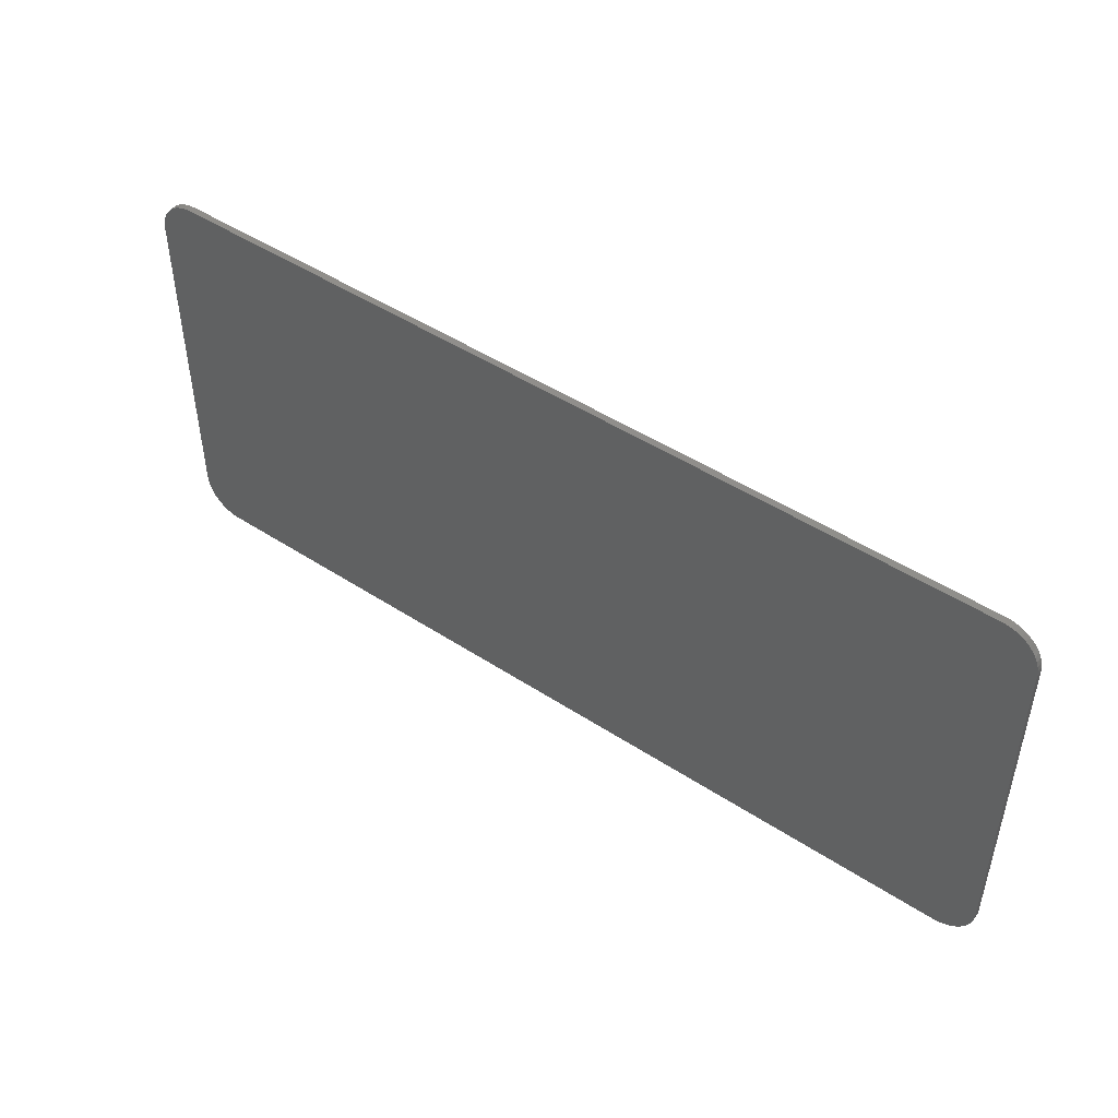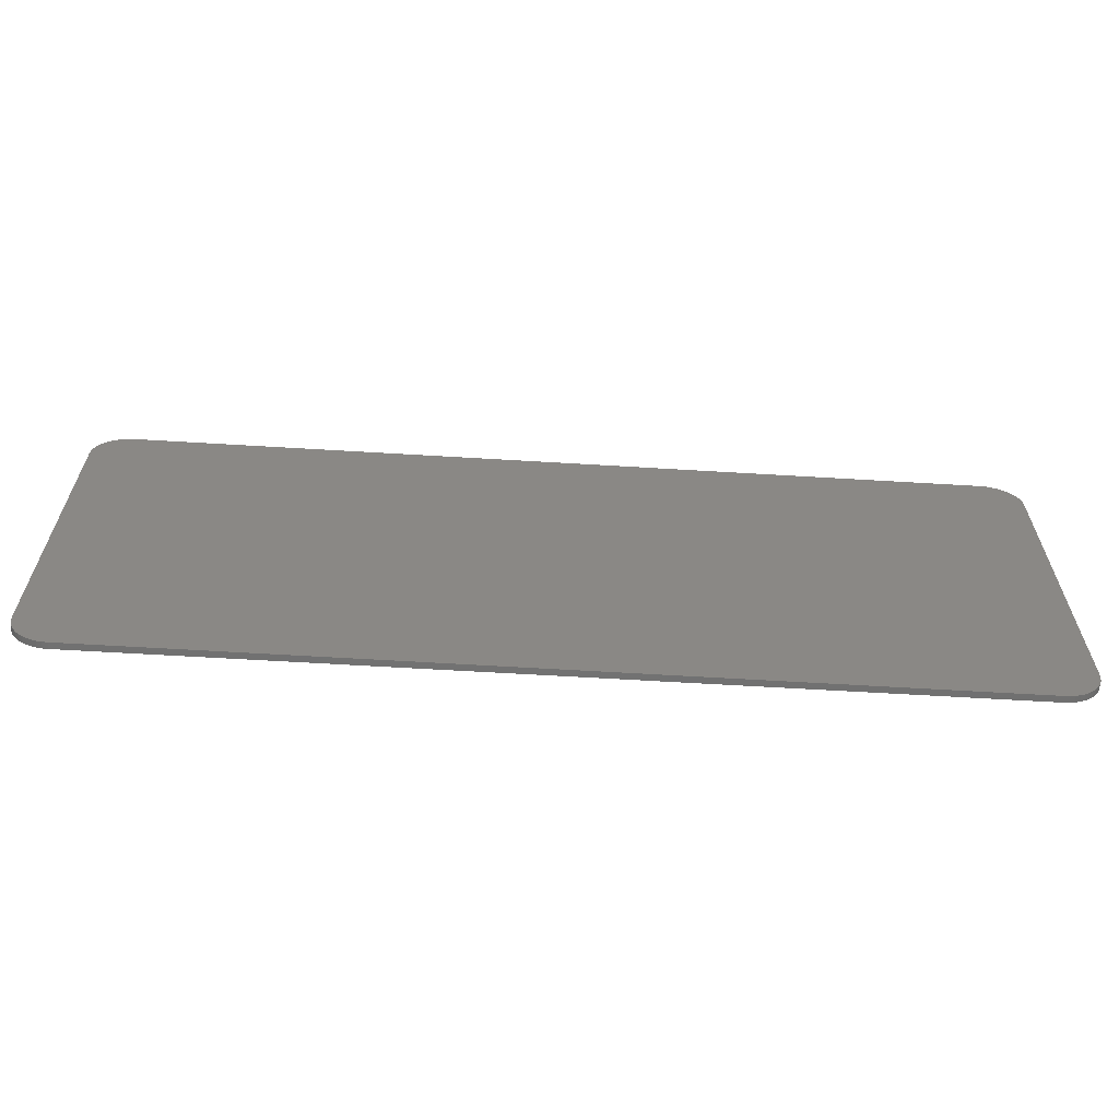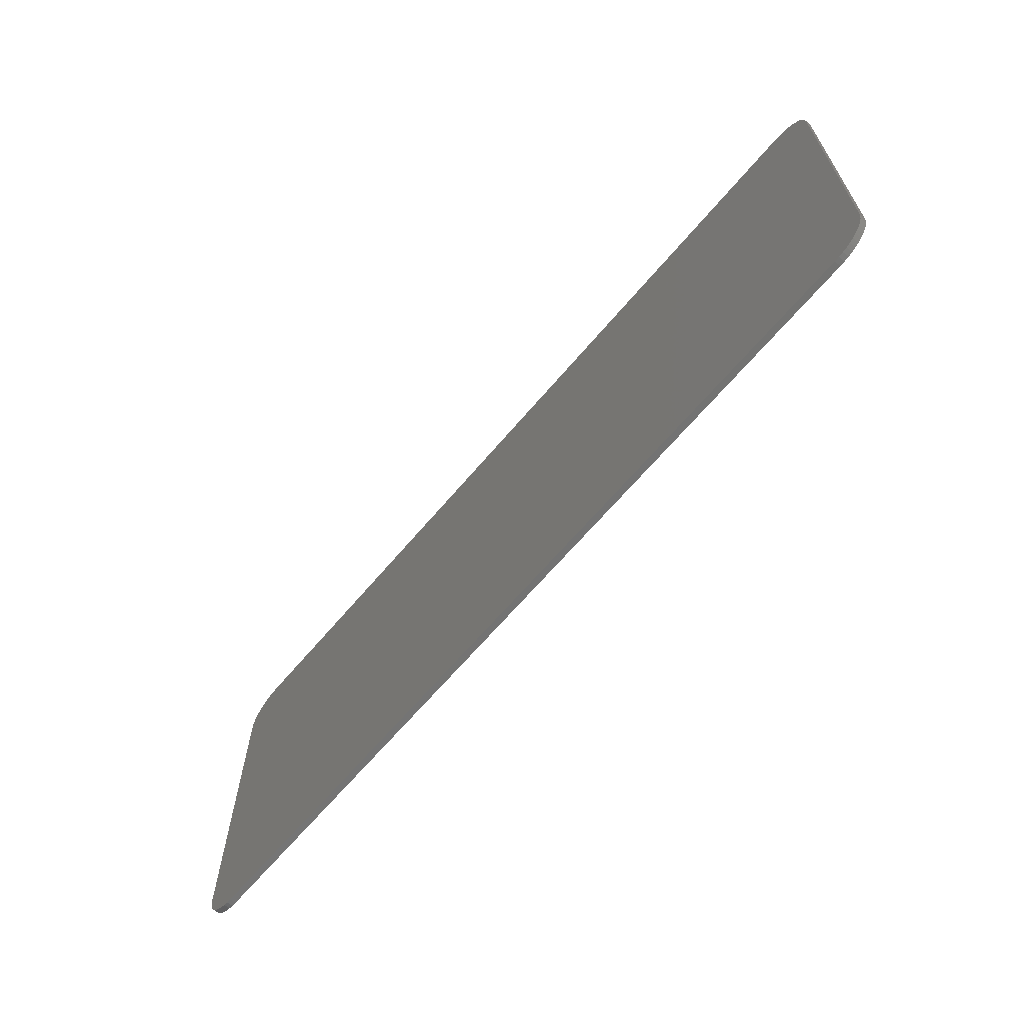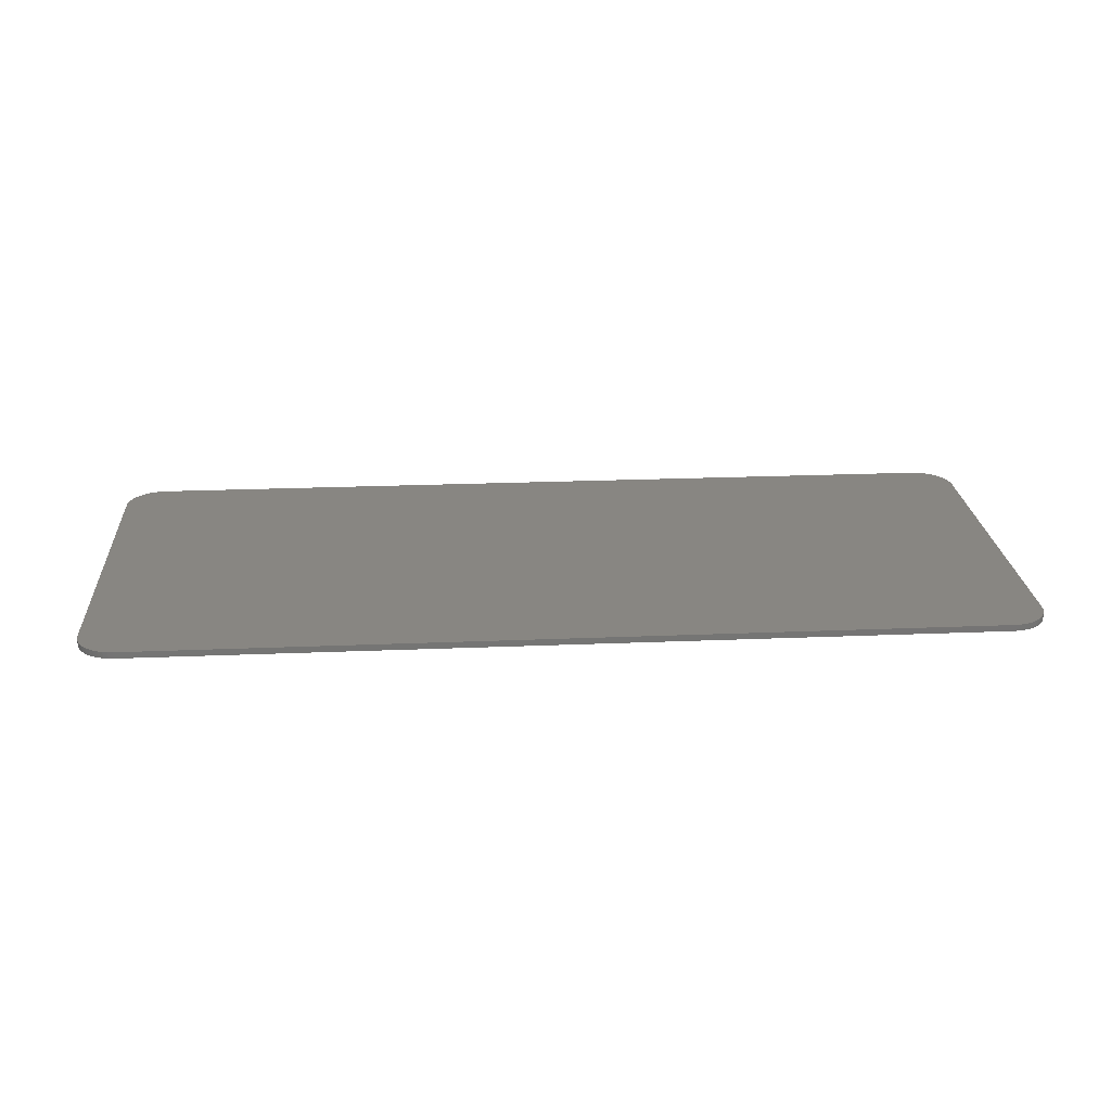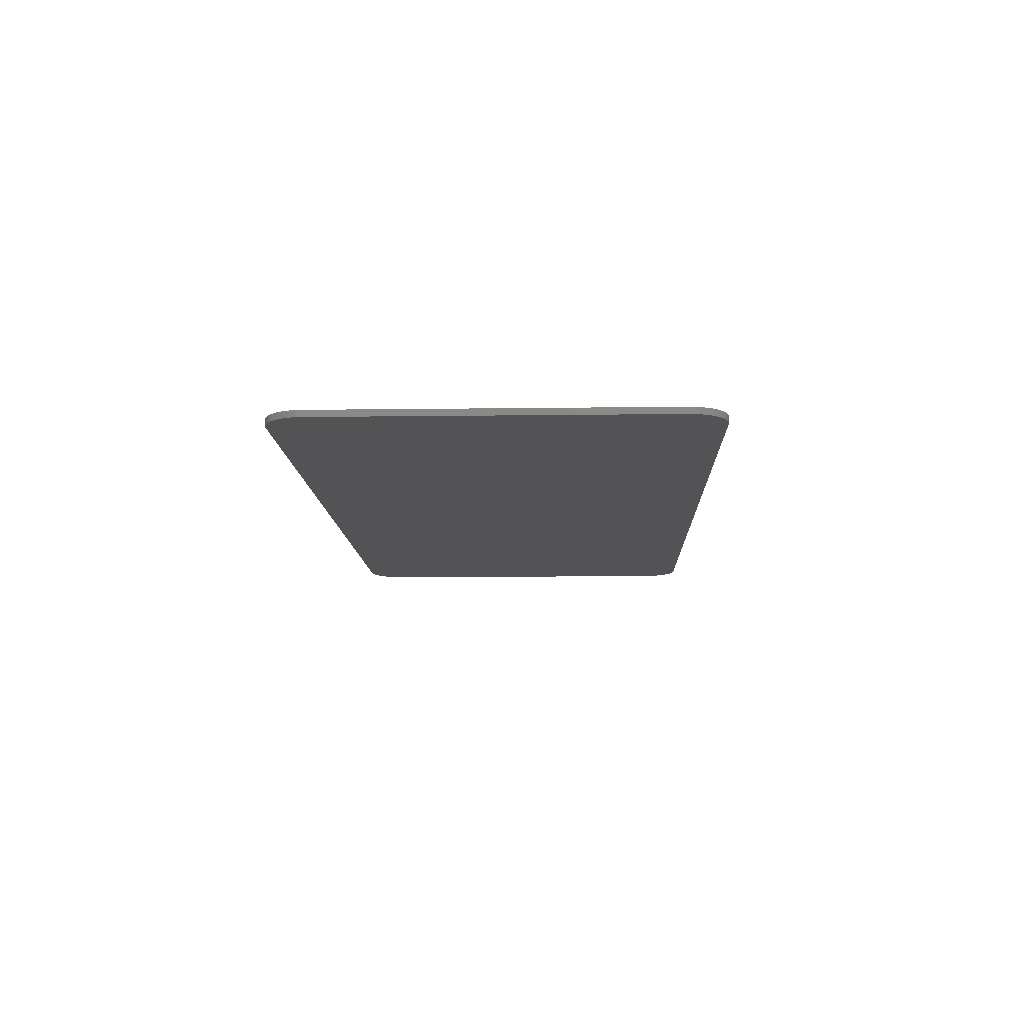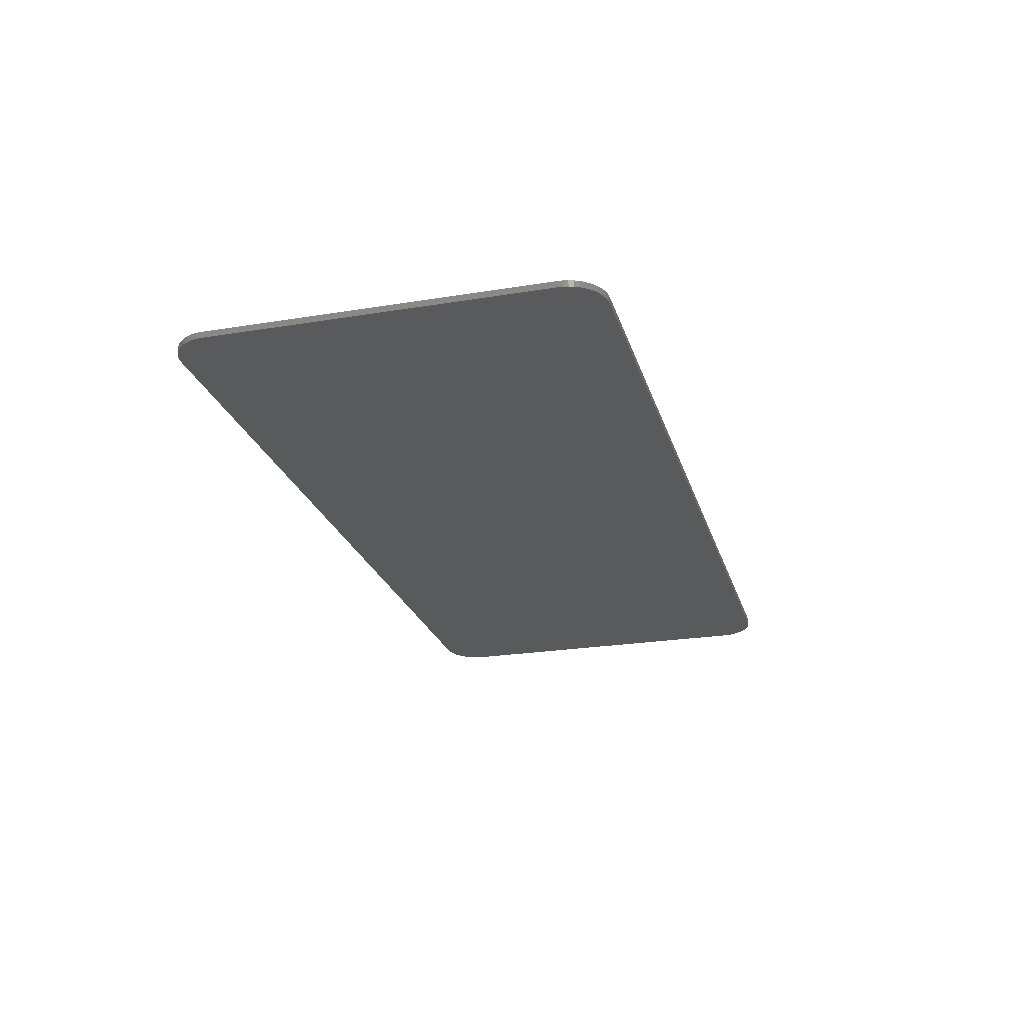
<metadata>
{"format":"stl","ext":"stl","renderer":"f3d","projection":"perspective","resolution":1024,"background":"white","views":[{"elev":47.3,"azim":-143.5,"up":"+Z"},{"elev":-62.7,"azim":176.5,"up":"+Z"},{"elev":-65.2,"azim":49.9,"up":"+Z"},{"elev":23.2,"azim":176.0,"up":"+Y"},{"elev":-10.8,"azim":91.9,"up":"+Y"},{"elev":-23.8,"azim":-74.7,"up":"+Y"}]}
</metadata>
<code>
# stl→obj: 200 verts, 396 faces
v -7.2 -0.1 2.56
v -7.2 -0.1 1.44
v 7.2 -0.1 1.44
v 7.2 -0.1 2.56
v -7.2 -0.1 1.216
v -7.2 -0.1 0.096
v -6.4 -0.1 0.096
v -6.4 -0.1 1.216
v -6.12 -0.1 0.096
v -5.133 -0.1 0.096
v -6.12 -0.1 0.971
v -5.04 -0.1 1.216
v -6.027 -0.1 1.216
v -5.04 -0.1 0.341
v -4.48 -0.1 0.971
v -4.48 -0.1 1.216
v -4.76 -0.1 1.216
v -4.76 -0.1 0.096
v -3.8 -0.1 0.096
v -3.8 -0.1 0.971
v -2.84 -0.1 0.971
v 7.2 -0.1 0.096
v 7.2 -0.1 1.216
v -2.84 -0.1 1.216
v -3.52 -0.1 0.971
v -3.52 -0.1 0.096
v -7.2 -0.1 -0.128
v -6.221 -0.1 -0.1446
v -6.12 -0.1 -0.128
v -6.311 -0.1 -0.1939
v -6.376 -0.1 -0.2734
v -6.4 -0.1 -0.373
v -7.2 -0.1 -1.248
v -6.4 -0.1 -1.248
v -6.12 -0.1 -0.5655
v -6.018 -0.1 -0.373
v -6.087 -0.1 -0.3967
v -6.12 -0.1 -0.4622
v -4.92 -0.1 -0.5655
v -5.022 -0.1 -0.373
v -4.92 -0.1 -0.4622
v -4.953 -0.1 -0.3967
v -6.12 -0.1 -0.8105
v -6.12 -0.1 -1.248
v -4.92 -0.1 -1.248
v -4.92 -0.1 -0.8105
v -4.36 -0.1 -0.128
v -4.92 -0.1 -0.128
v -4.819 -0.1 -0.1446
v -4.729 -0.1 -0.1939
v -4.664 -0.1 -0.2734
v -4.64 -0.1 -0.373
v -4.64 -0.1 -1.248
v -4.36 -0.1 -1.248
v -4.08 -0.1 -1.248
v -3.093 -0.1 -1.248
v -4.08 -0.1 -0.373
v -2.88 -0.1 -0.128
v -3.867 -0.1 -0.128
v -2.88 -0.1 -1.003
v -2.6 -0.1 -0.128
v -2.141 -0.1 -0.1446
v -2.04 -0.1 -0.128
v -2.231 -0.1 -0.1939
v -2.296 -0.1 -0.2734
v -2.32 -0.1 -0.373
v -2.6 -0.1 -1.248
v -2.32 -0.1 -1.003
v -2.04 -0.1 -1.248
v -2.141 -0.1 -1.231
v -2.231 -0.1 -1.182
v -2.296 -0.1 -1.103
v -0.56 -0.1 -0.373
v -0.28 -0.1 -0.128
v -0.56 -0.1 -0.128
v -1.938 -0.1 -0.373
v -2.007 -0.1 -0.3967
v -2.04 -0.1 -0.4622
v -2.04 -0.1 -0.9138
v -0.56 -0.1 -1.003
v -0.28 -0.1 -1.248
v -2.007 -0.1 -0.9793
v -1.938 -0.1 -1.003
v -0.56 -0.1 -1.248
v 0 -0.1 -0.373
v 0 -0.1 -0.5655
v 1.48 -0.1 -0.5655
v 1.48 -0.1 -0.373
v 0 -0.1 -0.8105
v 0 -0.1 -1.003
v 1.48 -0.1 -1.003
v 1.48 -0.1 -0.8105
v 7.2 -0.1 -0.128
v 1.48 -0.1 -0.128
v 7.2 -0.1 -1.248
v 1.48 -0.1 -1.248
v -6.6 0 3.2
v -7.2 0 2.6
v -7.195 0 2.678
v -6.678 0 3.195
v -7.179 0 2.755
v -6.755 0 3.179
v -7.154 0 2.83
v -6.83 0 3.154
v -7.12 0 2.9
v -6.9 0 3.12
v -7.076 0 2.965
v -6.965 0 3.076
v -7.024 0 3.024
v 6.6 0 3.2
v 7.195 0 2.678
v 7.2 0 2.6
v 6.678 0 3.195
v 7.179 0 2.755
v 6.755 0 3.179
v 7.154 0 2.83
v 6.83 0 3.154
v 7.12 0 2.9
v 6.9 0 3.12
v 7.076 0 2.965
v 6.965 0 3.076
v 7.024 0 3.024
v 6.6 0 -3.2
v -6.6 0 -3.2
v -6.6 -0.1 3.2
v 6.6 -0.1 3.2
v 6.6 -0.1 -3.2
v -6.6 -0.1 -3.2
v -7.195 0 -2.678
v -7.2 0 -2.6
v -6.678 0 -3.195
v -7.179 0 -2.755
v -6.755 0 -3.179
v -7.154 0 -2.83
v -6.83 0 -3.154
v -7.12 0 -2.9
v -6.9 0 -3.12
v -7.076 0 -2.965
v -6.965 0 -3.076
v -7.024 0 -3.024
v 7.2 0 -2.6
v 7.195 0 -2.678
v 6.678 0 -3.195
v 7.179 0 -2.755
v 6.755 0 -3.179
v 7.154 0 -2.83
v 6.83 0 -3.154
v 7.12 0 -2.9
v 6.9 0 -3.12
v 7.076 0 -2.965
v 6.965 0 -3.076
v 7.024 0 -3.024
v -7.2 -0.1 2.6
v -7.195 -0.1 2.678
v -7.179 -0.1 2.755
v -7.154 -0.1 2.83
v -7.12 -0.1 2.9
v -7.076 -0.1 2.965
v -7.024 -0.1 3.024
v -6.965 -0.1 3.076
v -6.9 -0.1 3.12
v -6.83 -0.1 3.154
v -6.755 -0.1 3.179
v -6.678 -0.1 3.195
v 7.2 -0.1 2.6
v 7.195 -0.1 2.678
v 7.179 -0.1 2.755
v 7.154 -0.1 2.83
v 7.12 -0.1 2.9
v 7.076 -0.1 2.965
v 7.024 -0.1 3.024
v 6.965 -0.1 3.076
v 6.9 -0.1 3.12
v 6.83 -0.1 3.154
v 6.755 -0.1 3.179
v 6.678 -0.1 3.195
v -7.2 -0.1 -2.6
v -7.195 -0.1 -2.678
v -7.179 -0.1 -2.755
v -7.154 -0.1 -2.83
v -7.12 -0.1 -2.9
v -7.076 -0.1 -2.965
v -7.024 -0.1 -3.024
v -6.965 -0.1 -3.076
v -6.9 -0.1 -3.12
v -6.83 -0.1 -3.154
v -6.755 -0.1 -3.179
v -6.678 -0.1 -3.195
v 7.2 -0.1 -2.6
v 7.195 -0.1 -2.678
v 7.179 -0.1 -2.755
v 7.154 -0.1 -2.83
v 7.12 -0.1 -2.9
v 7.076 -0.1 -2.965
v 7.024 -0.1 -3.024
v 6.965 -0.1 -3.076
v 6.9 -0.1 -3.12
v 6.83 -0.1 -3.154
v 6.755 -0.1 -3.179
v 6.678 -0.1 -3.195
f 1 2 3
f 3 4 1
f 5 6 7
f 7 8 5
f 9 10 11
f 12 13 14
f 15 16 17
f 17 18 15
f 15 18 19
f 19 20 15
f 21 22 23
f 23 24 21
f 21 25 26
f 26 22 21
f 27 28 29
f 27 30 28
f 27 31 30
f 27 32 31
f 27 33 34
f 34 32 27
f 35 36 37
f 37 38 35
f 35 39 40
f 40 36 35
f 39 41 42
f 42 40 39
f 43 44 45
f 45 46 43
f 47 48 49
f 47 49 50
f 47 50 51
f 47 51 52
f 47 52 53
f 53 54 47
f 55 56 57
f 58 59 60
f 61 62 63
f 61 64 62
f 61 65 64
f 61 66 65
f 61 67 68
f 68 66 61
f 67 69 70
f 67 70 71
f 67 71 72
f 67 72 68
f 73 74 75
f 73 76 77
f 77 78 73
f 73 78 79
f 79 80 73
f 73 80 81
f 81 74 73
f 80 79 82
f 82 83 80
f 80 84 81
f 85 86 87
f 87 88 85
f 89 90 91
f 91 92 89
f 93 94 88
f 93 88 87
f 93 87 92
f 92 95 93
f 95 92 91
f 95 91 96
f 97 98 99
f 99 100 97
f 100 99 101
f 101 102 100
f 102 101 103
f 103 104 102
f 104 103 105
f 105 106 104
f 106 105 107
f 107 108 106
f 108 107 109
f 110 111 112
f 111 110 113
f 113 114 111
f 114 113 115
f 115 116 114
f 116 115 117
f 117 118 116
f 118 117 119
f 119 120 118
f 120 119 121
f 121 122 120
f 97 110 123
f 123 124 97
f 97 125 126
f 126 110 97
f 123 127 128
f 128 124 123
f 124 129 130
f 129 124 131
f 131 132 129
f 132 131 133
f 133 134 132
f 134 133 135
f 135 136 134
f 136 135 137
f 137 138 136
f 138 137 139
f 139 140 138
f 123 141 142
f 142 143 123
f 143 142 144
f 144 145 143
f 145 144 146
f 146 147 145
f 147 146 148
f 148 149 147
f 149 148 150
f 150 151 149
f 151 150 152
f 99 98 153
f 153 154 99
f 101 99 154
f 154 155 101
f 103 101 155
f 155 156 103
f 105 103 156
f 156 157 105
f 107 105 157
f 157 158 107
f 109 107 158
f 158 159 109
f 108 109 159
f 159 160 108
f 106 108 160
f 160 161 106
f 104 106 161
f 161 162 104
f 102 104 162
f 162 163 102
f 100 102 163
f 163 164 100
f 97 100 164
f 164 125 97
f 111 165 112
f 165 111 166
f 114 166 111
f 166 114 167
f 116 167 114
f 167 116 168
f 118 168 116
f 168 118 169
f 120 169 118
f 169 120 170
f 122 170 120
f 170 122 171
f 121 171 122
f 171 121 172
f 119 172 121
f 172 119 173
f 117 173 119
f 173 117 174
f 115 174 117
f 174 115 175
f 113 175 115
f 175 113 176
f 110 176 113
f 176 110 126
f 129 177 130
f 177 129 178
f 132 178 129
f 178 132 179
f 134 179 132
f 179 134 180
f 136 180 134
f 180 136 181
f 138 181 136
f 181 138 182
f 140 182 138
f 182 140 183
f 139 183 140
f 183 139 184
f 137 184 139
f 184 137 185
f 135 185 137
f 185 135 186
f 133 186 135
f 186 133 187
f 131 187 133
f 187 131 188
f 124 188 131
f 188 124 128
f 142 141 189
f 189 190 142
f 144 142 190
f 190 191 144
f 146 144 191
f 191 192 146
f 148 146 192
f 192 193 148
f 150 148 193
f 193 194 150
f 152 150 194
f 194 195 152
f 151 152 195
f 195 196 151
f 149 151 196
f 196 197 149
f 147 149 197
f 197 198 147
f 145 147 198
f 198 199 145
f 143 145 199
f 199 200 143
f 123 143 200
f 200 127 123
f 125 154 153
f 154 125 164
f 164 155 154
f 155 164 163
f 163 156 155
f 156 163 162
f 162 157 156
f 157 162 161
f 161 158 157
f 158 161 160
f 160 159 158
f 126 165 166
f 166 176 126
f 176 166 167
f 167 175 176
f 175 167 168
f 168 174 175
f 174 168 169
f 169 173 174
f 173 169 170
f 170 172 173
f 172 170 171
f 128 177 178
f 178 188 128
f 188 178 179
f 179 187 188
f 187 179 180
f 180 186 187
f 186 180 181
f 181 185 186
f 185 181 182
f 182 184 185
f 184 182 183
f 127 190 189
f 190 127 200
f 200 191 190
f 191 200 199
f 199 192 191
f 192 199 198
f 198 193 192
f 193 198 197
f 197 194 193
f 194 197 196
f 196 195 194
f 97 124 130
f 130 98 97
f 110 112 141
f 141 123 110
f 98 1 153
f 98 2 1
f 98 5 2
f 98 6 5
f 98 130 27
f 27 6 98
f 130 33 27
f 130 177 33
f 112 165 4
f 112 4 3
f 112 3 23
f 112 23 22
f 112 22 93
f 93 141 112
f 141 93 95
f 141 95 189
f 7 9 11
f 11 8 7
f 17 12 14
f 14 18 17
f 18 14 11
f 11 10 18
f 8 11 14
f 14 13 8
f 25 24 16
f 16 20 25
f 20 16 15
f 21 24 25
f 25 20 19
f 19 26 25
f 35 43 46
f 46 39 35
f 44 43 34
f 43 35 32
f 32 34 43
f 37 36 29
f 29 28 37
f 29 36 40
f 40 48 29
f 40 42 49
f 49 48 40
f 42 51 50
f 50 49 42
f 42 41 52
f 52 51 42
f 41 39 52
f 39 46 53
f 53 52 39
f 46 45 53
f 37 28 30
f 30 31 37
f 31 32 38
f 38 37 31
f 32 35 38
f 57 47 54
f 54 55 57
f 60 67 61
f 61 58 60
f 57 56 67
f 67 60 57
f 47 57 60
f 60 59 47
f 83 69 84
f 84 80 83
f 82 70 69
f 69 83 82
f 63 62 77
f 77 76 63
f 63 76 73
f 73 75 63
f 68 72 82
f 82 79 68
f 70 82 72
f 72 71 70
f 65 77 62
f 62 64 65
f 66 78 77
f 77 65 66
f 68 79 78
f 78 66 68
f 90 81 96
f 96 91 90
f 74 85 88
f 88 94 74
f 85 74 86
f 92 87 86
f 86 89 92
f 90 89 81
f 74 81 89
f 89 86 74
f 125 153 1
f 126 4 165
f 125 1 4
f 4 126 125
f 2 5 8
f 2 8 13
f 2 13 12
f 3 24 23
f 24 3 16
f 2 12 17
f 2 17 16
f 16 3 2
f 6 27 29
f 29 7 6
f 9 7 29
f 29 48 9
f 9 48 47
f 47 10 9
f 10 47 59
f 59 18 10
f 19 18 59
f 59 58 19
f 19 58 61
f 61 26 19
f 26 61 63
f 26 63 75
f 22 74 94
f 22 94 93
f 26 75 74
f 74 22 26
f 177 34 33
f 34 177 44
f 44 177 45
f 189 95 96
f 189 96 81
f 189 81 84
f 177 128 53
f 53 45 177
f 189 84 69
f 69 127 189
f 128 54 53
f 54 128 55
f 127 69 67
f 127 67 56
f 128 127 56
f 56 55 128

</code>
